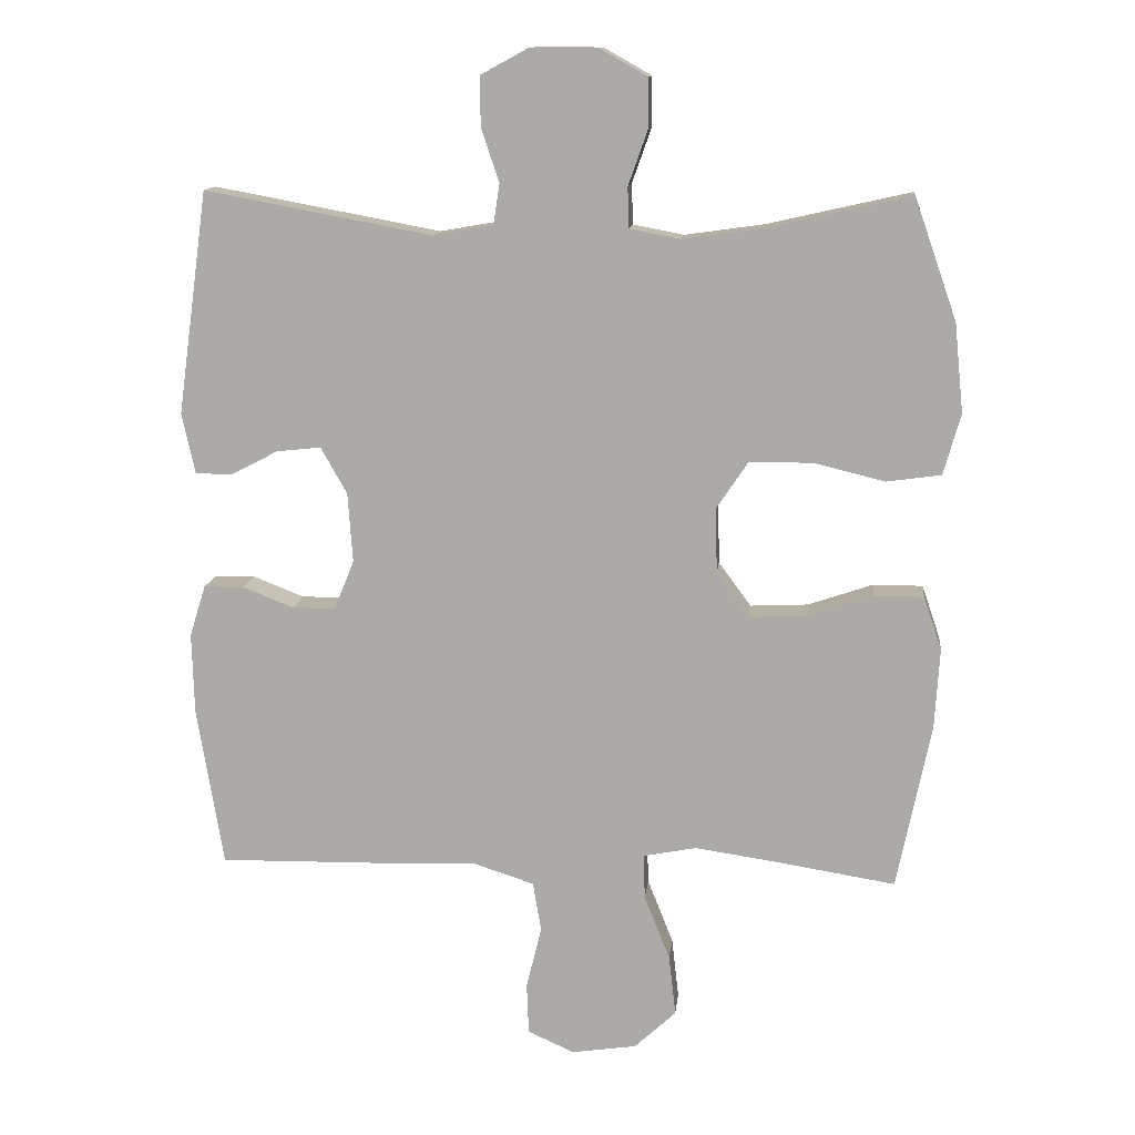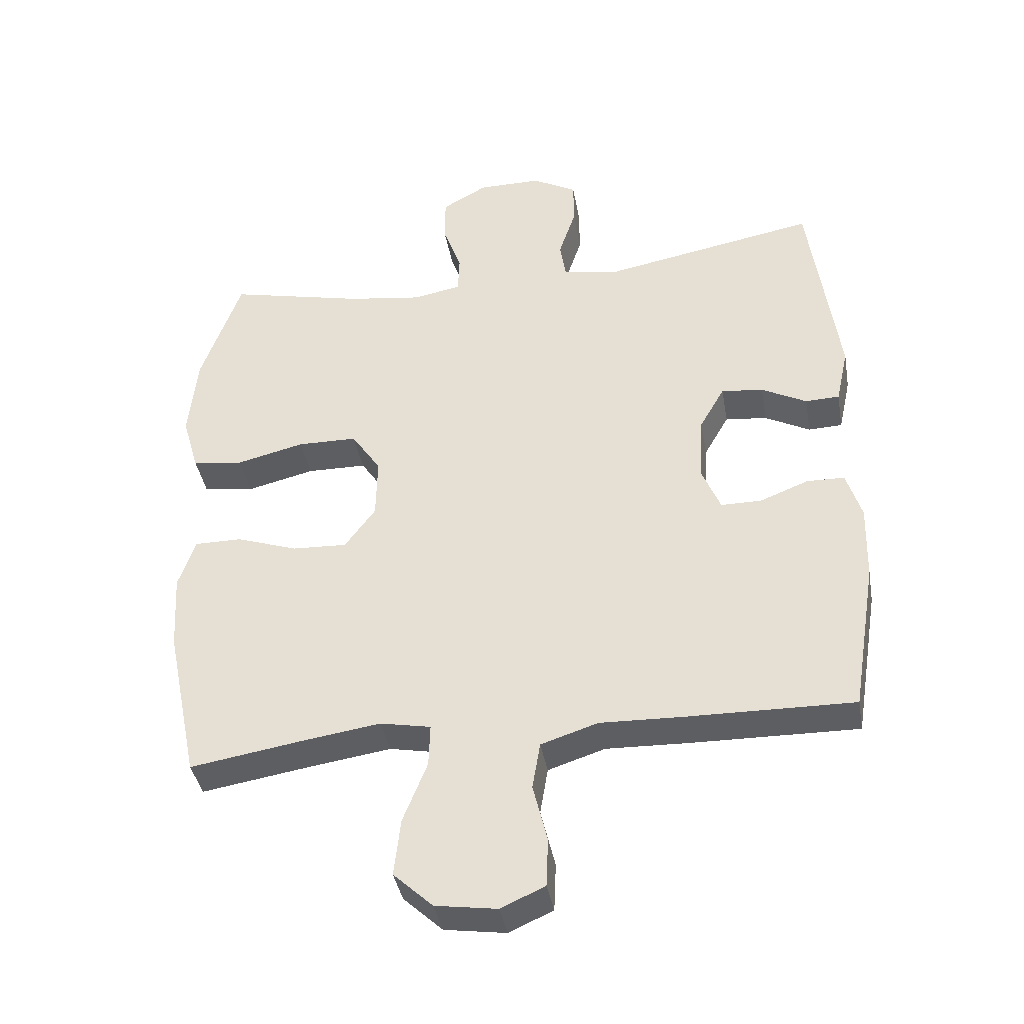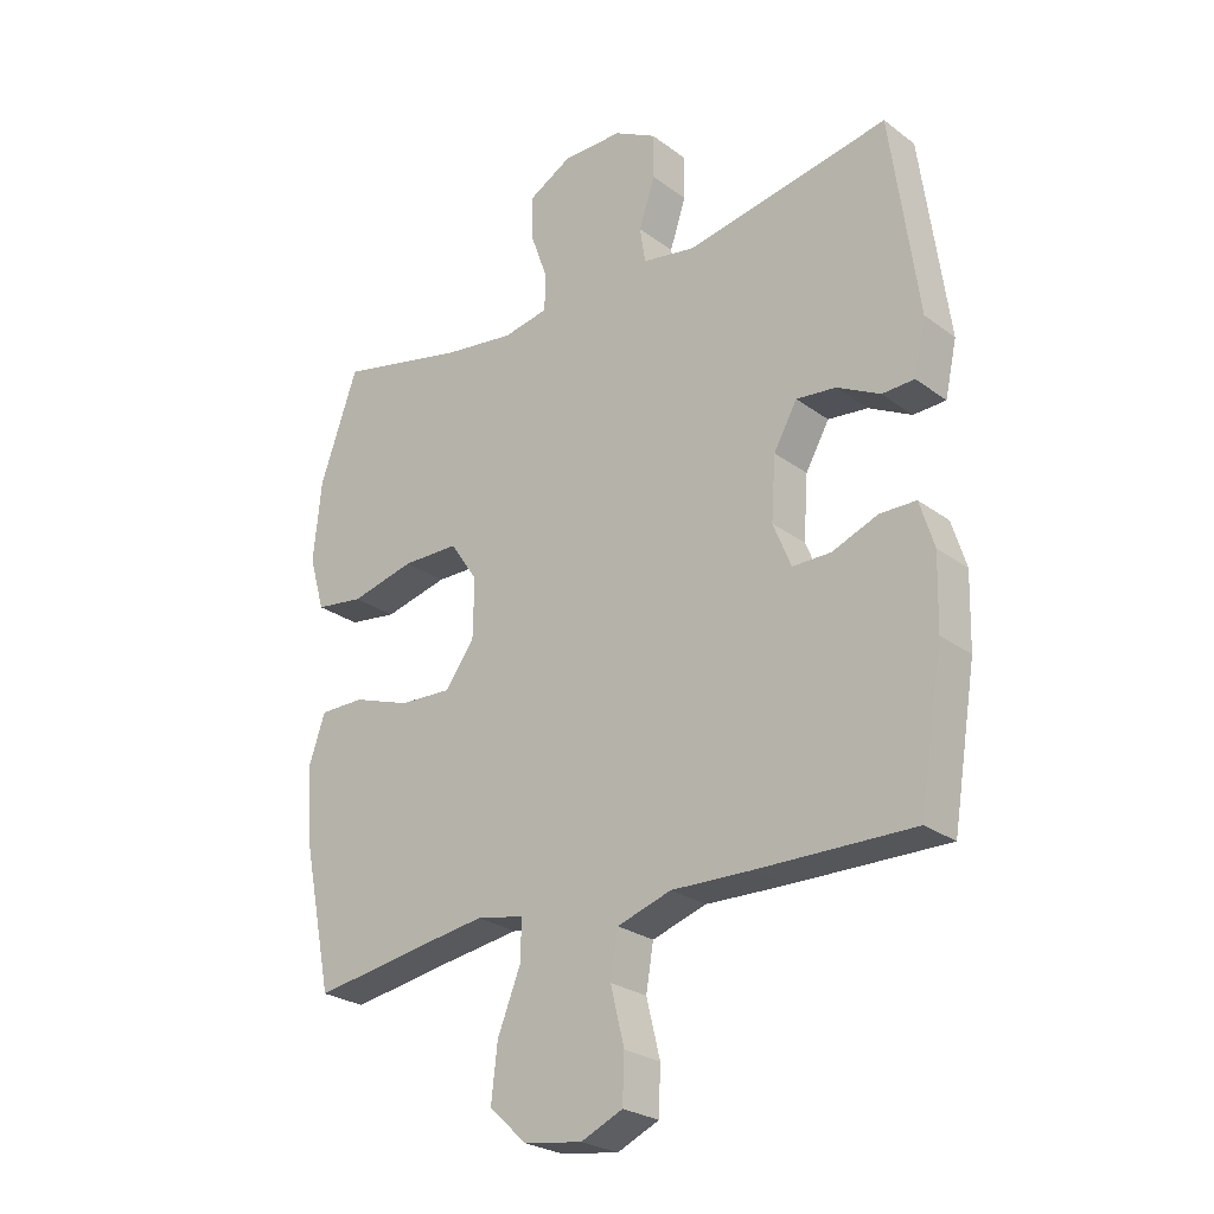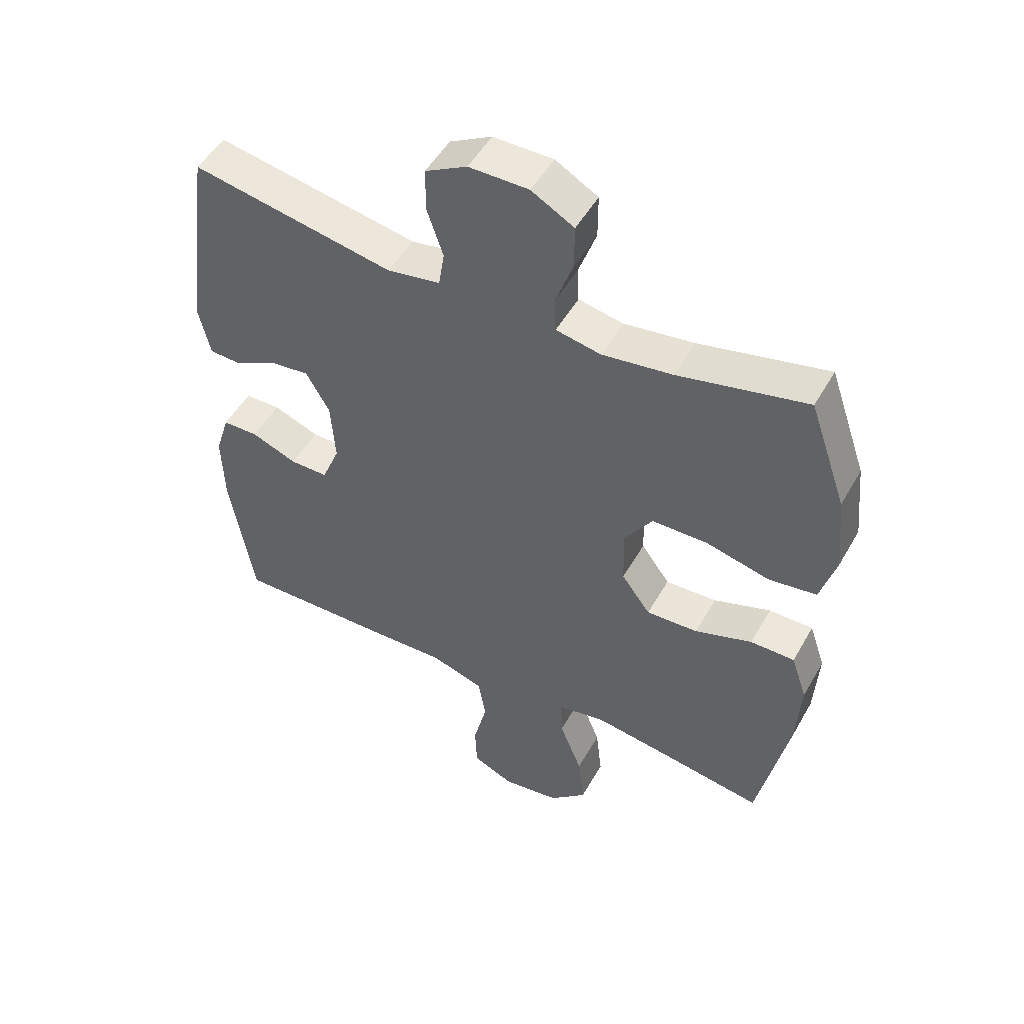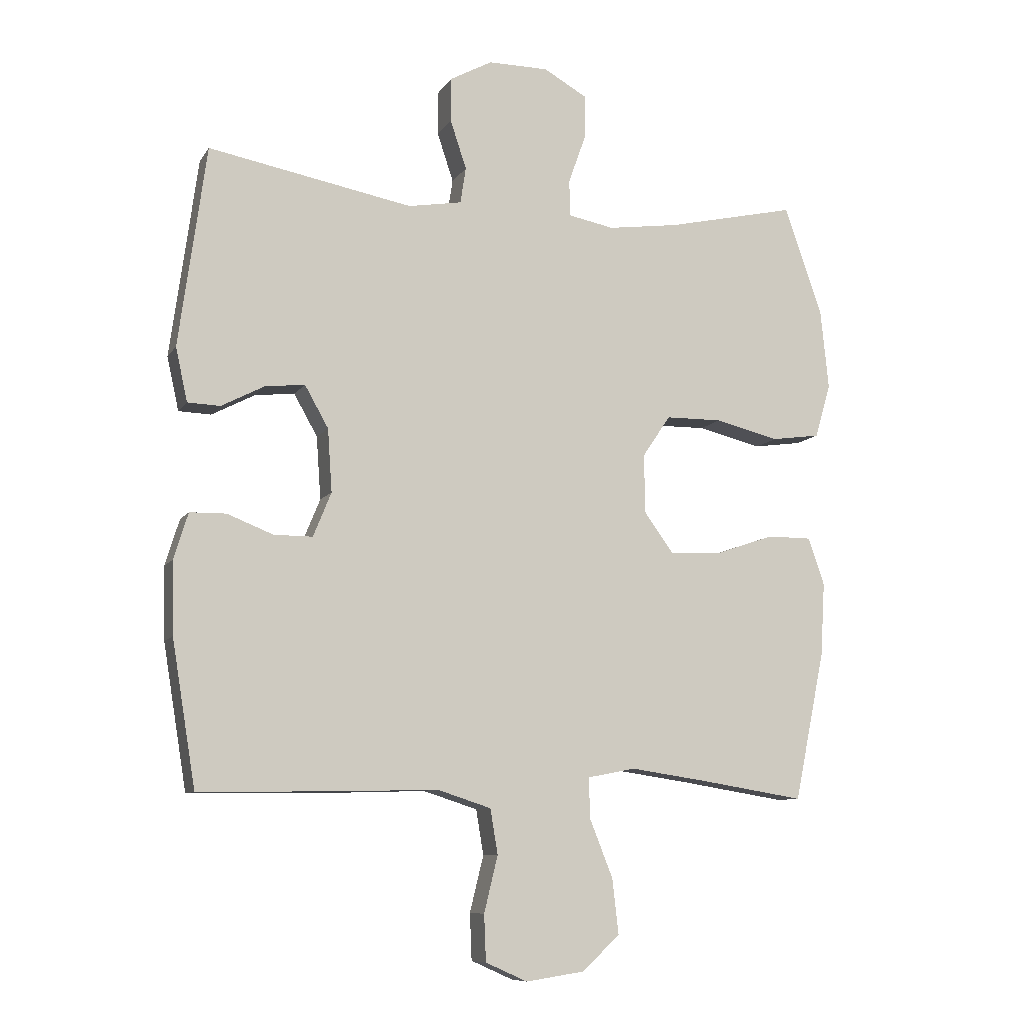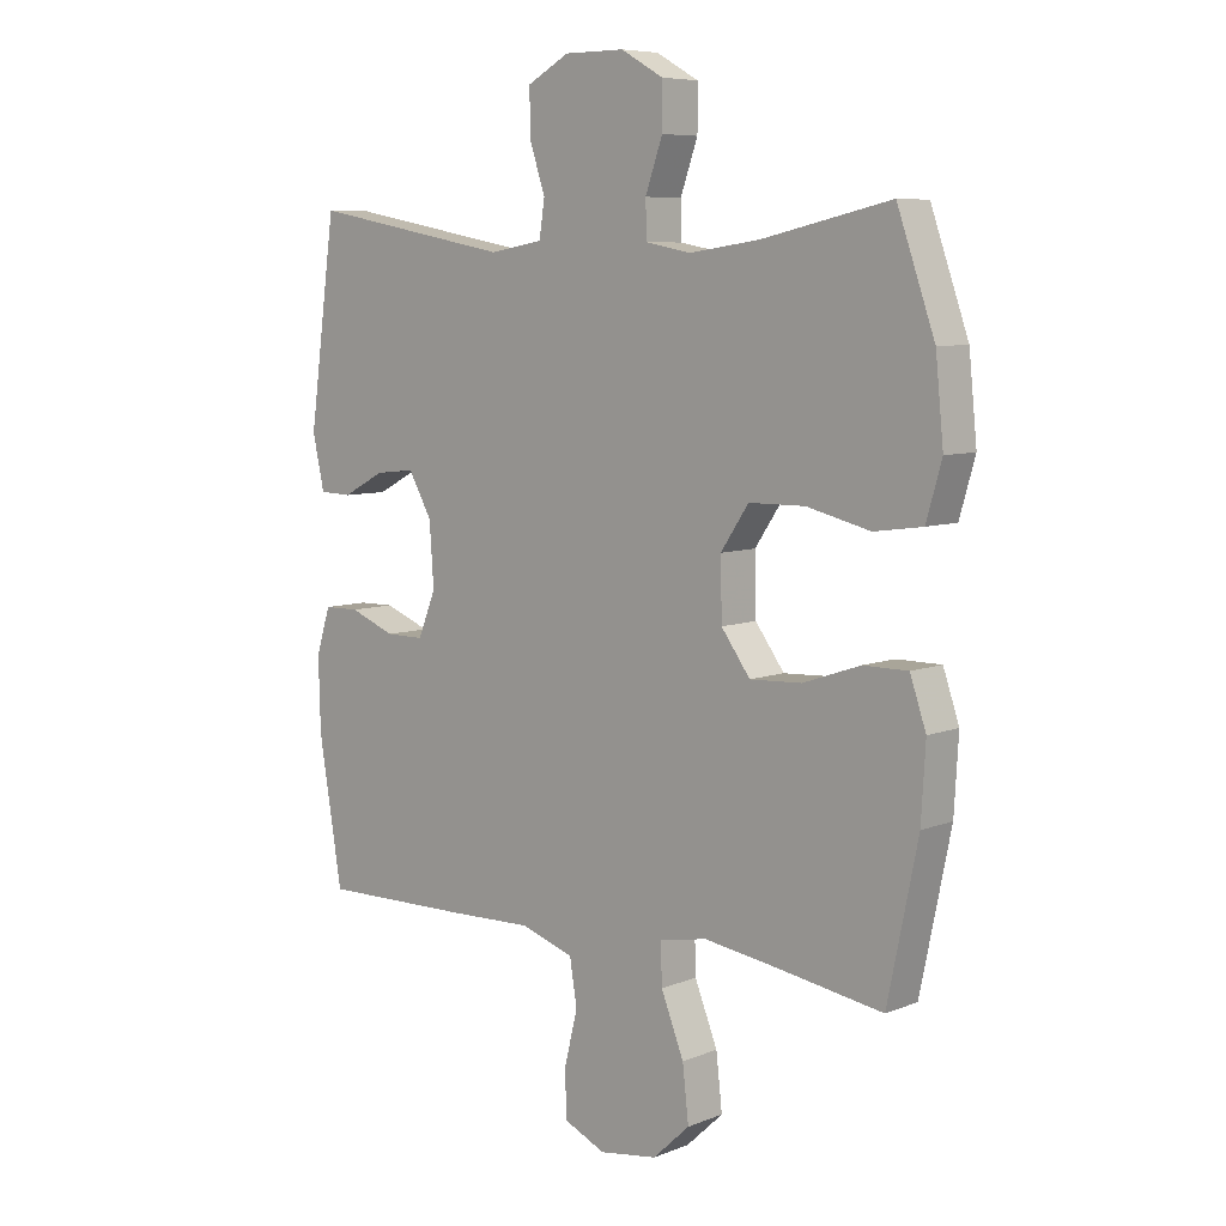
<metadata>
{"format":"obj","ext":"obj","renderer":"f3d","projection":"perspective","resolution":1024,"background":"white","views":[{"elev":12.7,"azim":6.1,"up":"+Z"},{"elev":-39.4,"azim":-170.1,"up":"+Z"},{"elev":-25.7,"azim":-139.4,"up":"+Z"},{"elev":50.3,"azim":28.7,"up":"+Z"},{"elev":-9.1,"azim":-19.4,"up":"+Z"},{"elev":7.4,"azim":41.9,"up":"+Z"}]}
</metadata>
<code>
v 0.5 0.07 0.5
v 0.561 0.07 0.326
v 0.574 0.07 0.197
v 0.549 0.07 0.11
v 0.471 0.07 0.099
v 0.368 0.07 0.124
v 0.277 0.07 0.123
v 0.232 0.07 0.056
v 0.234 0.07 -0.039
v 0.281 0.07 -0.103
v 0.365 0.07 -0.099
v 0.458 0.07 -0.067
v 0.53 0.07 -0.067
v 0.556 0.07 -0.143
v 0.549 0.07 -0.261
v 0.5 0.07 -0.5
v 0.332 0.07 -0.473
v 0.209 0.07 -0.455
v 0.132 0.07 -0.47
v 0.134 0.07 -0.535
v 0.171 0.07 -0.628
v 0.181 0.07 -0.716
v 0.121 0.07 -0.772
v 0.027 0.07 -0.786
v -0.04 0.07 -0.756
v -0.043 0.07 -0.682
v -0.021 0.07 -0.592
v -0.033 0.07 -0.52
v -0.12 0.07 -0.492
v -0.249 0.07 -0.496
v -0.5 0.07 -0.5
v -0.538 0.07 -0.268
v -0.541 0.07 -0.152
v -0.518 0.07 -0.078
v -0.46 0.07 -0.077
v -0.386 0.07 -0.106
v -0.324 0.07 -0.106
v -0.295 0.07 -0.035
v -0.302 0.07 0.066
v -0.34 0.07 0.133
v -0.404 0.07 0.126
v -0.473 0.07 0.09
v -0.525 0.07 0.092
v -0.544 0.07 0.178
v -0.5 0.07 0.5
v -0.172 0.07 0.439
v -0.086 0.07 0.454
v -0.077 0.07 0.512
v -0.103 0.07 0.59
v -0.103 0.07 0.661
v -0.035 0.07 0.698
v 0.062 0.07 0.698
v 0.131 0.07 0.659
v 0.131 0.07 0.588
v 0.103 0.07 0.509
v 0.105 0.07 0.451
v 0.178 0.07 0.437
v 0.292 0.07 0.453
v 0.5 0 0.5
v 0.561 0 0.326
v 0.574 0 0.197
v 0.549 0 0.11
v 0.471 0 0.099
v 0.368 0 0.124
v 0.277 0 0.123
v 0.232 0 0.056
v 0.234 0 -0.039
v 0.281 0 -0.103
v 0.365 0 -0.099
v 0.458 0 -0.067
v 0.53 0 -0.067
v 0.556 0 -0.143
v 0.549 0 -0.261
v 0.5 0 -0.5
v 0.332 0 -0.473
v 0.209 0 -0.455
v 0.132 0 -0.47
v 0.134 0 -0.535
v 0.171 0 -0.628
v 0.181 0 -0.716
v 0.121 0 -0.772
v 0.027 0 -0.786
v -0.04 0 -0.756
v -0.043 0 -0.682
v -0.021 0 -0.592
v -0.033 0 -0.52
v -0.12 0 -0.492
v -0.249 0 -0.496
v -0.5 0 -0.5
v -0.538 0 -0.268
v -0.541 0 -0.152
v -0.518 0 -0.078
v -0.46 0 -0.077
v -0.386 0 -0.106
v -0.324 0 -0.106
v -0.295 0 -0.035
v -0.302 0 0.066
v -0.34 0 0.133
v -0.404 0 0.126
v -0.473 0 0.09
v -0.525 0 0.092
v -0.544 0 0.178
v -0.5 0 0.5
v -0.172 0 0.439
v -0.086 0 0.454
v -0.077 0 0.512
v -0.103 0 0.59
v -0.103 0 0.661
v -0.035 0 0.698
v 0.062 0 0.698
v 0.131 0 0.659
v 0.131 0 0.588
v 0.103 0 0.509
v 0.105 0 0.451
v 0.178 0 0.437
v 0.292 0 0.453
f 53 54 55
f 52 53 55
f 51 52 55
f 50 51 55
f 49 50 55
f 48 49 55
f 47 48 55 56
f 46 47 56 57
f 44 45 46
f 43 44 46
f 42 43 46
f 41 42 46
f 40 41 46 57
f 34 35 36
f 33 34 36
f 32 33 36
f 31 32 36
f 30 31 36
f 29 30 36
f 28 29 36 37
f 25 26 27
f 24 25 27
f 23 24 27
f 22 23 27
f 21 22 27
f 20 21 27
f 19 20 27 28
f 15 16 17
f 14 15 17
f 13 14 17
f 12 13 17
f 11 12 17
f 10 11 17 18
f 9 10 18 19
f 4 5 6
f 3 4 6
f 2 3 6
f 1 2 6
f 58 1 6
f 58 6 7
f 58 7 8
f 57 58 8
f 40 57 8
f 39 40 8
f 9 19 28
f 8 9 28
f 39 8 28
f 38 39 28
f 28 37 38
f 113 112 111
f 113 111 110
f 113 110 109
f 113 109 108
f 113 108 107
f 113 107 106
f 114 113 106 105
f 115 114 105 104
f 104 103 102
f 104 102 101
f 104 101 100
f 104 100 99
f 115 104 99 98
f 94 93 92
f 94 92 91
f 94 91 90
f 94 90 89
f 94 89 88
f 94 88 87
f 95 94 87 86
f 85 84 83
f 85 83 82
f 85 82 81
f 85 81 80
f 85 80 79
f 85 79 78
f 86 85 78 77
f 75 74 73
f 75 73 72
f 75 72 71
f 75 71 70
f 75 70 69
f 76 75 69 68
f 77 76 68 67
f 64 63 62
f 64 62 61
f 64 61 60
f 64 60 59
f 64 59 116
f 65 64 116
f 66 65 116
f 66 116 115
f 66 115 98
f 66 98 97
f 86 77 67
f 86 67 66
f 86 66 97
f 86 97 96
f 96 95 86
f 1 59 60 2
f 2 60 61 3
f 3 61 62 4
f 4 62 63 5
f 5 63 64 6
f 6 64 65 7
f 7 65 66 8
f 8 66 67 9
f 9 67 68 10
f 10 68 69 11
f 11 69 70 12
f 12 70 71 13
f 13 71 72 14
f 14 72 73 15
f 15 73 74 16
f 16 74 75 17
f 17 75 76 18
f 18 76 77 19
f 19 77 78 20
f 20 78 79 21
f 21 79 80 22
f 22 80 81 23
f 23 81 82 24
f 24 82 83 25
f 25 83 84 26
f 26 84 85 27
f 27 85 86 28
f 28 86 87 29
f 29 87 88 30
f 30 88 89 31
f 31 89 90 32
f 32 90 91 33
f 33 91 92 34
f 34 92 93 35
f 35 93 94 36
f 36 94 95 37
f 37 95 96 38
f 38 96 97 39
f 39 97 98 40
f 40 98 99 41
f 41 99 100 42
f 42 100 101 43
f 43 101 102 44
f 44 102 103 45
f 45 103 104 46
f 46 104 105 47
f 47 105 106 48
f 48 106 107 49
f 49 107 108 50
f 50 108 109 51
f 51 109 110 52
f 52 110 111 53
f 53 111 112 54
f 54 112 113 55
f 55 113 114 56
f 56 114 115 57
f 57 115 116 58
f 58 116 59 1

</code>
